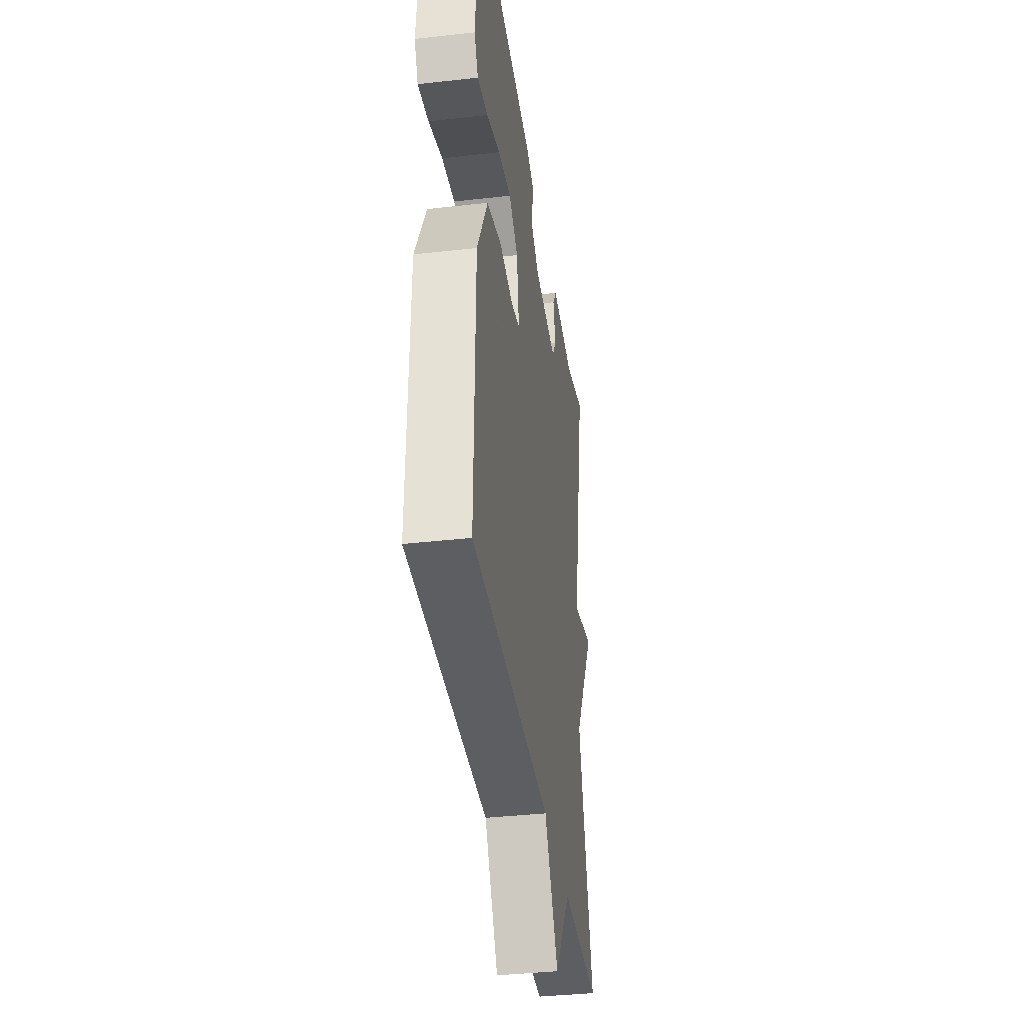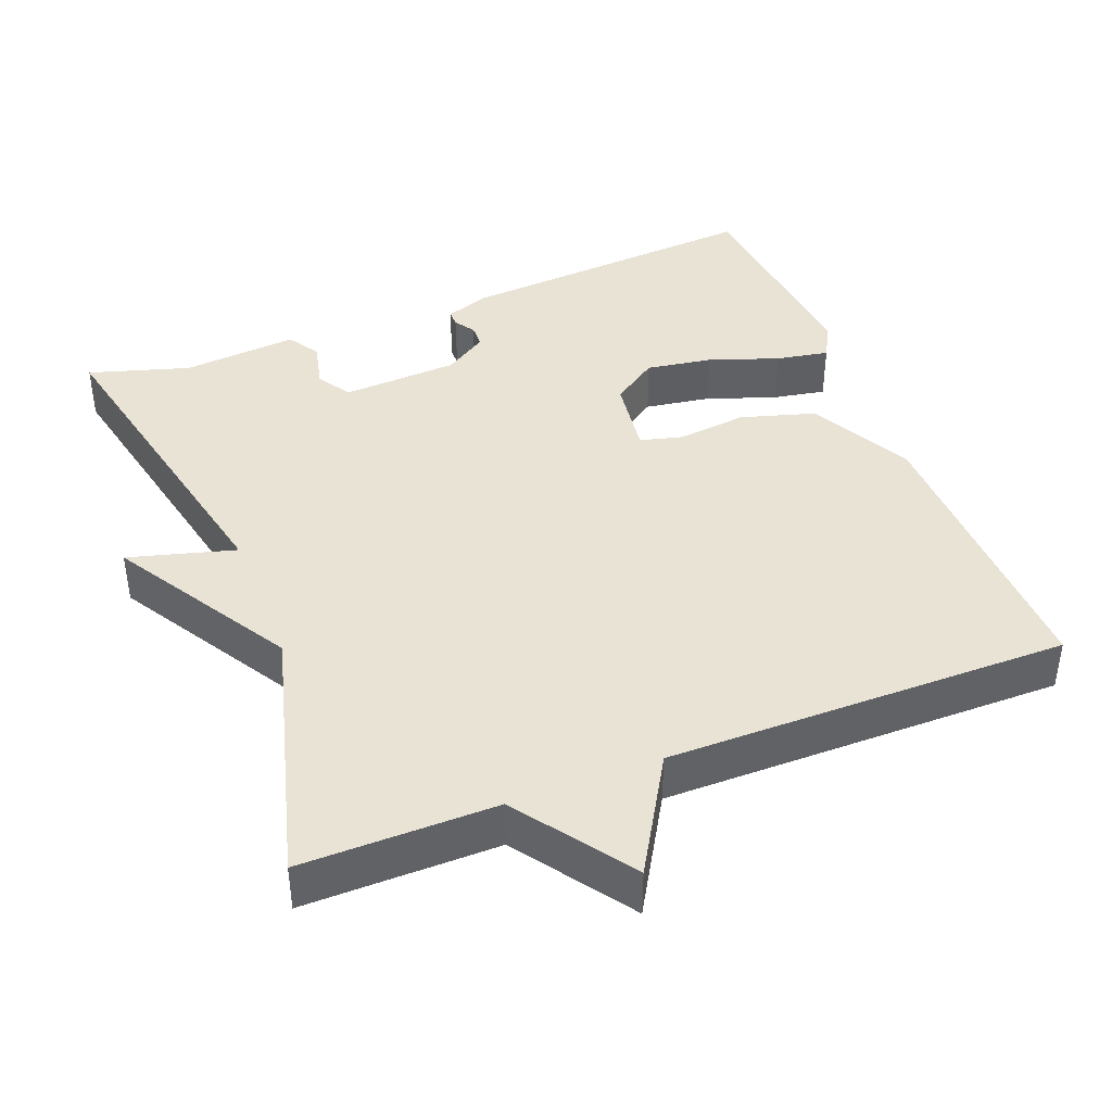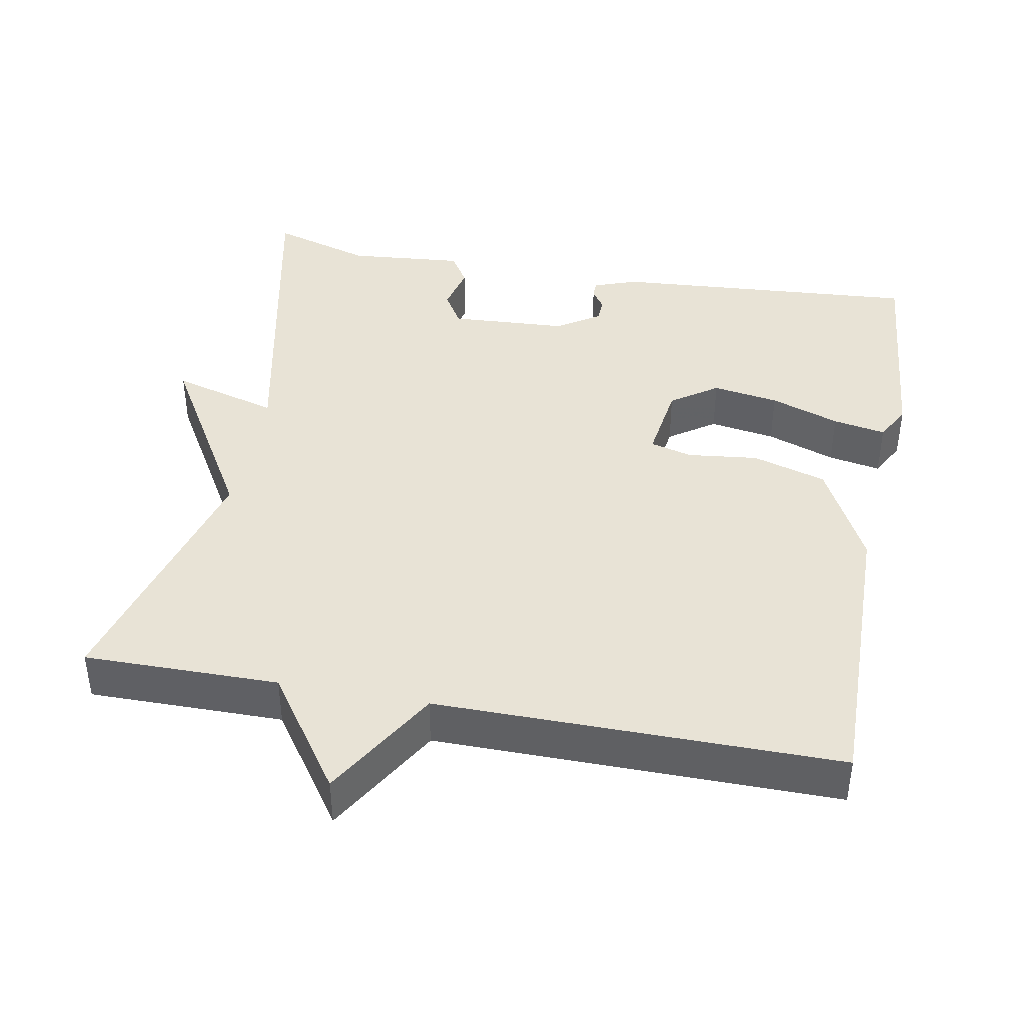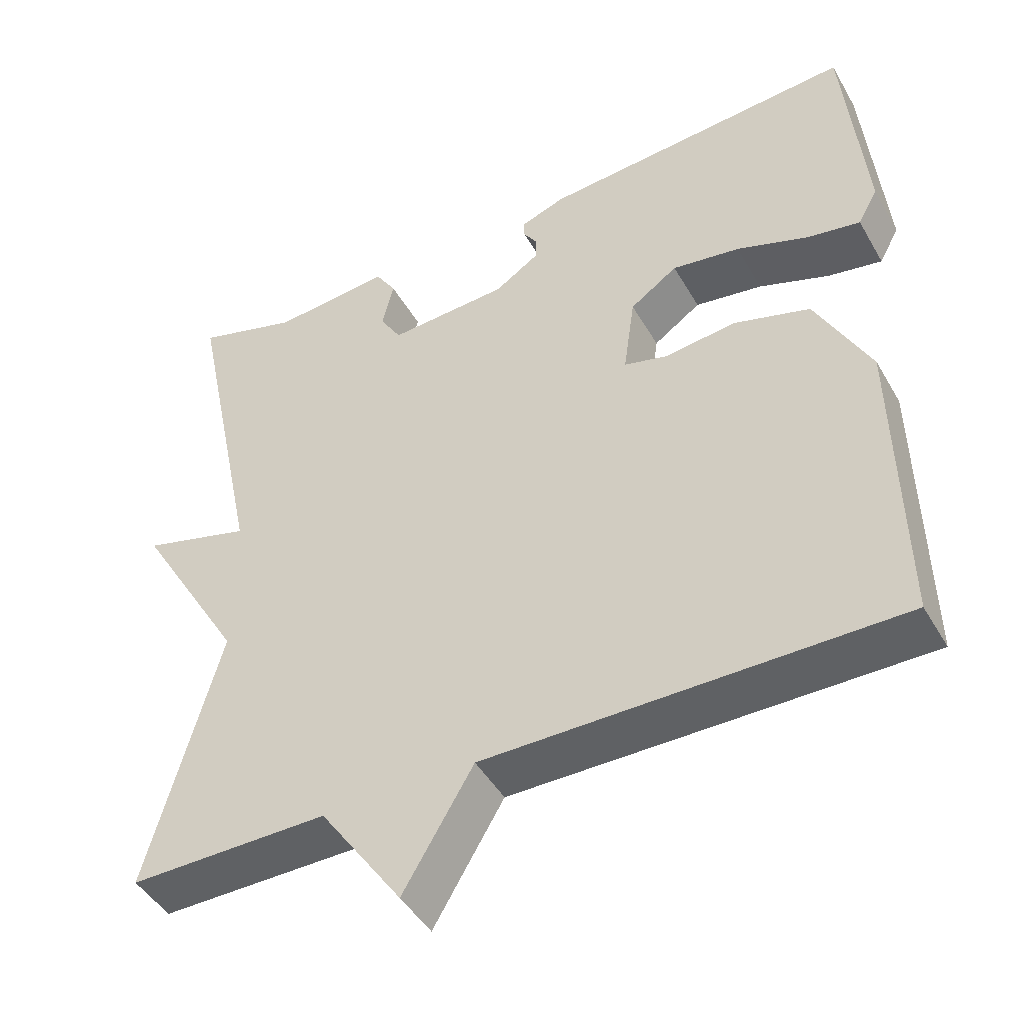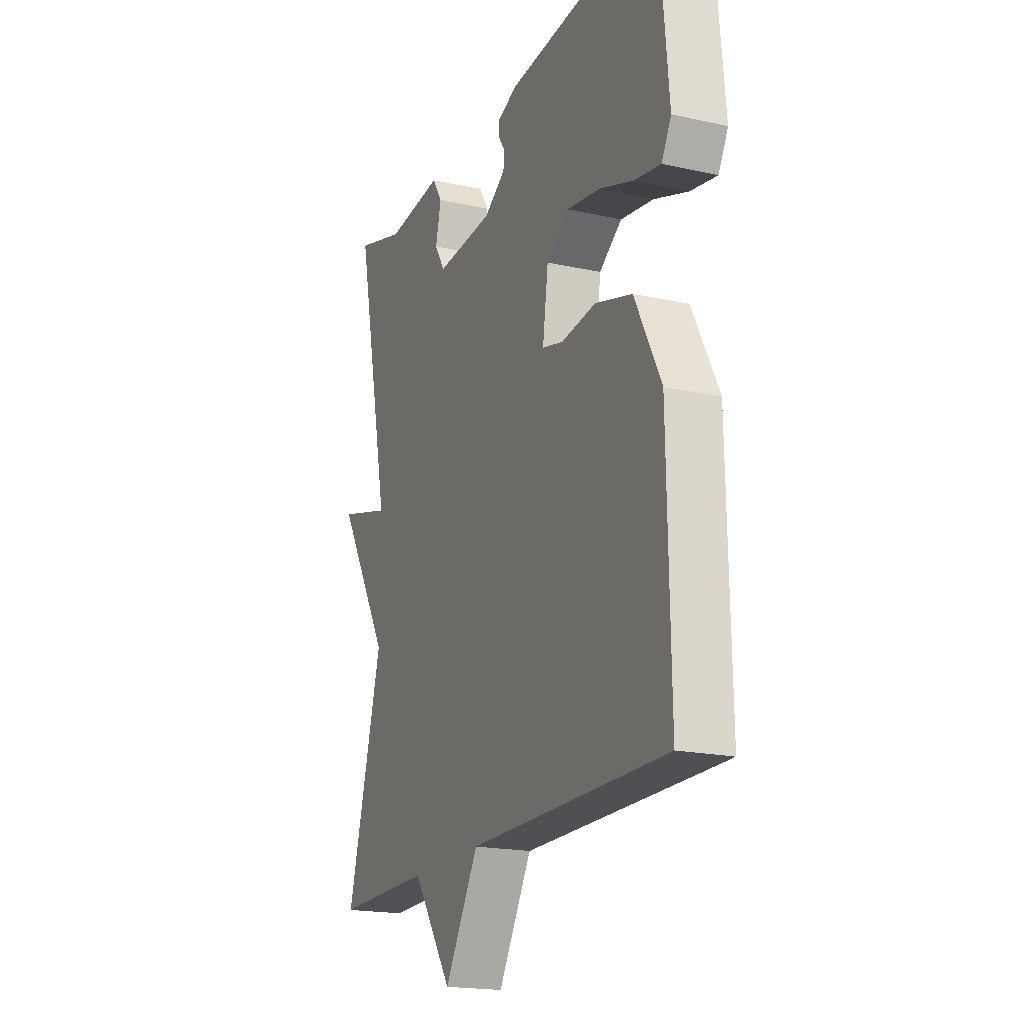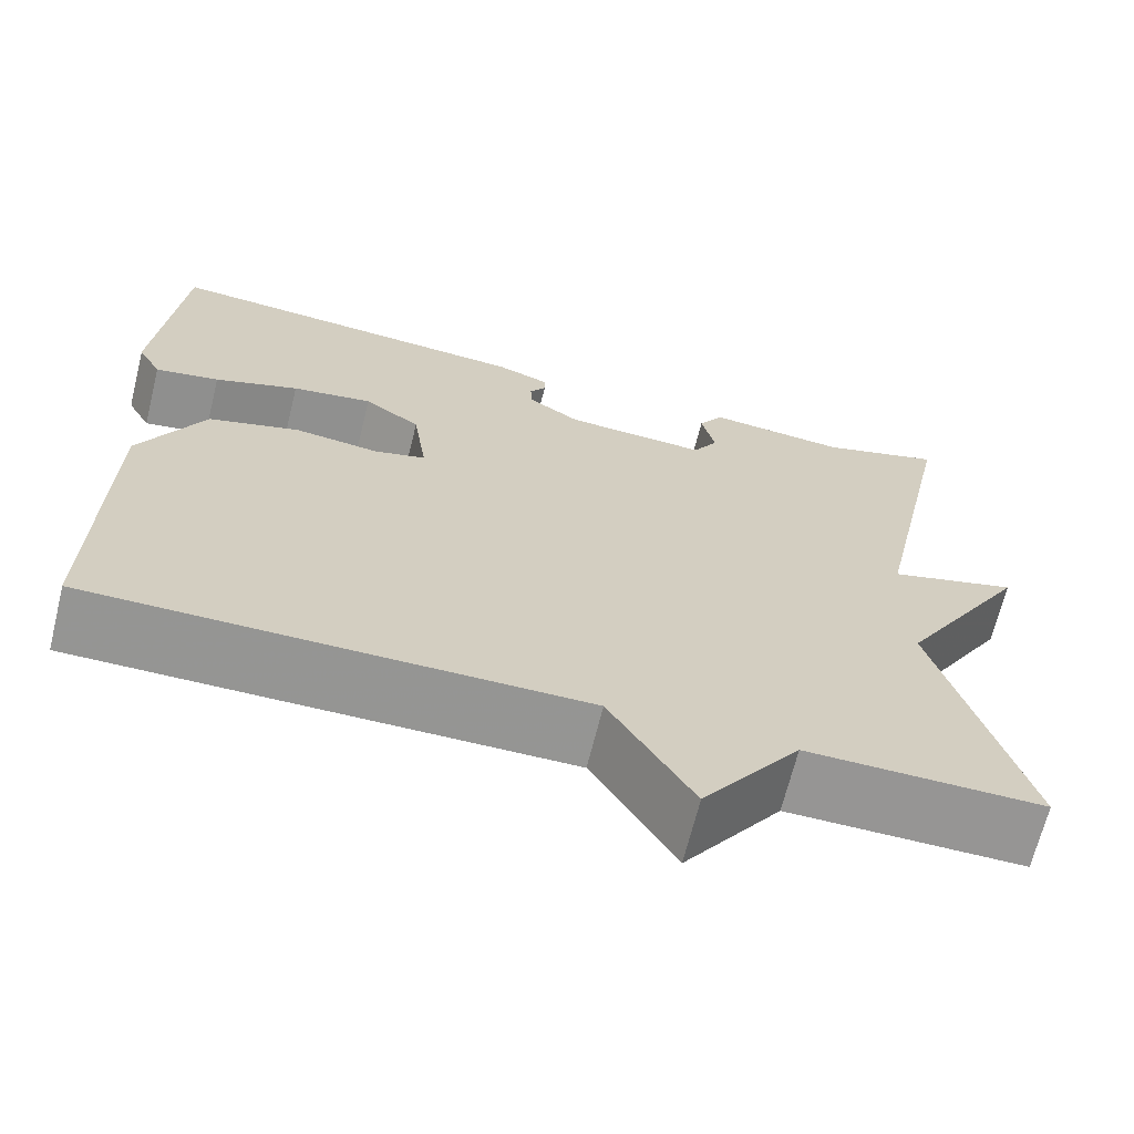
<metadata>
{"format":"obj","ext":"obj","renderer":"f3d","projection":"perspective","resolution":1024,"background":"white","views":[{"elev":-37.5,"azim":-81.7,"up":"+Z"},{"elev":41.1,"azim":158.6,"up":"+Y"},{"elev":41.5,"azim":-169.4,"up":"+Y"},{"elev":-45.7,"azim":-151.6,"up":"+Z"},{"elev":-19.2,"azim":-112.6,"up":"+Z"},{"elev":-67.4,"azim":-13.9,"up":"+Z"}]}
</metadata>
<code>
v 0.5 0.07 0.5
v 0.405 0.07 0.048
v 0.548 0.07 0.088
v 0.405 0.07 -0.152
v 0.5 0.07 -0.5
v 0.239 0.07 -0.498
v 0.131 0.07 -0.653
v 0.039 0.07 -0.498
v -0.5 0.07 -0.5
v -0.493 0.07 -0.102
v -0.422 0.07 0.036
v -0.322 0.07 0.066
v -0.228 0.07 0.055
v -0.171 0.07 0.07
v -0.186 0.07 0.176
v -0.248 0.07 0.219
v -0.337 0.07 0.205
v -0.43 0.07 0.172
v -0.501 0.07 0.159
v -0.527 0.07 0.207
v -0.5 0.07 0.5
v -0.086 0.07 0.469
v -0.028 0.07 0.448
v -0.028 0.07 0.425
v -0.046 0.07 0.398
v -0.045 0.07 0.367
v 0.013 0.07 0.329
v 0.17 0.07 0.32
v 0.198 0.07 0.366
v 0.183 0.07 0.43
v 0.21 0.07 0.473
v 0.365 0.07 0.459
v 0.5 0 0.5
v 0.405 0 0.048
v 0.548 0 0.088
v 0.405 0 -0.152
v 0.5 0 -0.5
v 0.239 0 -0.498
v 0.131 0 -0.653
v 0.039 0 -0.498
v -0.5 0 -0.5
v -0.493 0 -0.102
v -0.422 0 0.036
v -0.322 0 0.066
v -0.228 0 0.055
v -0.171 0 0.07
v -0.186 0 0.176
v -0.248 0 0.219
v -0.337 0 0.205
v -0.43 0 0.172
v -0.501 0 0.159
v -0.527 0 0.207
v -0.5 0 0.5
v -0.086 0 0.469
v -0.028 0 0.448
v -0.028 0 0.425
v -0.046 0 0.398
v -0.045 0 0.367
v 0.013 0 0.329
v 0.17 0 0.32
v 0.198 0 0.366
v 0.183 0 0.43
v 0.21 0 0.473
v 0.365 0 0.459
f 29 30 31 32
f 32 1 2
f 29 32 2
f 28 29 2
f 27 28 2
f 26 27 2
f 23 24 25
f 22 23 25
f 21 22 25
f 20 21 25
f 19 20 25
f 18 19 25
f 17 18 25
f 16 17 25 26
f 15 16 26 2
f 11 12 13
f 10 11 13
f 9 10 13
f 8 9 13
f 8 13 14
f 7 8 14
f 6 7 14
f 6 14 15
f 5 6 15
f 4 5 15
f 2 3 4
f 2 4 15
f 64 63 62 61
f 34 33 64
f 34 64 61
f 34 61 60
f 34 60 59
f 34 59 58
f 57 56 55
f 57 55 54
f 57 54 53
f 57 53 52
f 57 52 51
f 57 51 50
f 57 50 49
f 58 57 49 48
f 34 58 48 47
f 45 44 43
f 45 43 42
f 45 42 41
f 45 41 40
f 46 45 40
f 46 40 39
f 46 39 38
f 47 46 38
f 47 38 37
f 47 37 36
f 36 35 34
f 47 36 34
f 1 33 34 2
f 2 34 35 3
f 3 35 36 4
f 4 36 37 5
f 5 37 38 6
f 6 38 39 7
f 7 39 40 8
f 8 40 41 9
f 9 41 42 10
f 10 42 43 11
f 11 43 44 12
f 12 44 45 13
f 13 45 46 14
f 14 46 47 15
f 15 47 48 16
f 16 48 49 17
f 17 49 50 18
f 18 50 51 19
f 19 51 52 20
f 20 52 53 21
f 21 53 54 22
f 22 54 55 23
f 23 55 56 24
f 24 56 57 25
f 25 57 58 26
f 26 58 59 27
f 27 59 60 28
f 28 60 61 29
f 29 61 62 30
f 30 62 63 31
f 31 63 64 32
f 32 64 33 1

</code>
